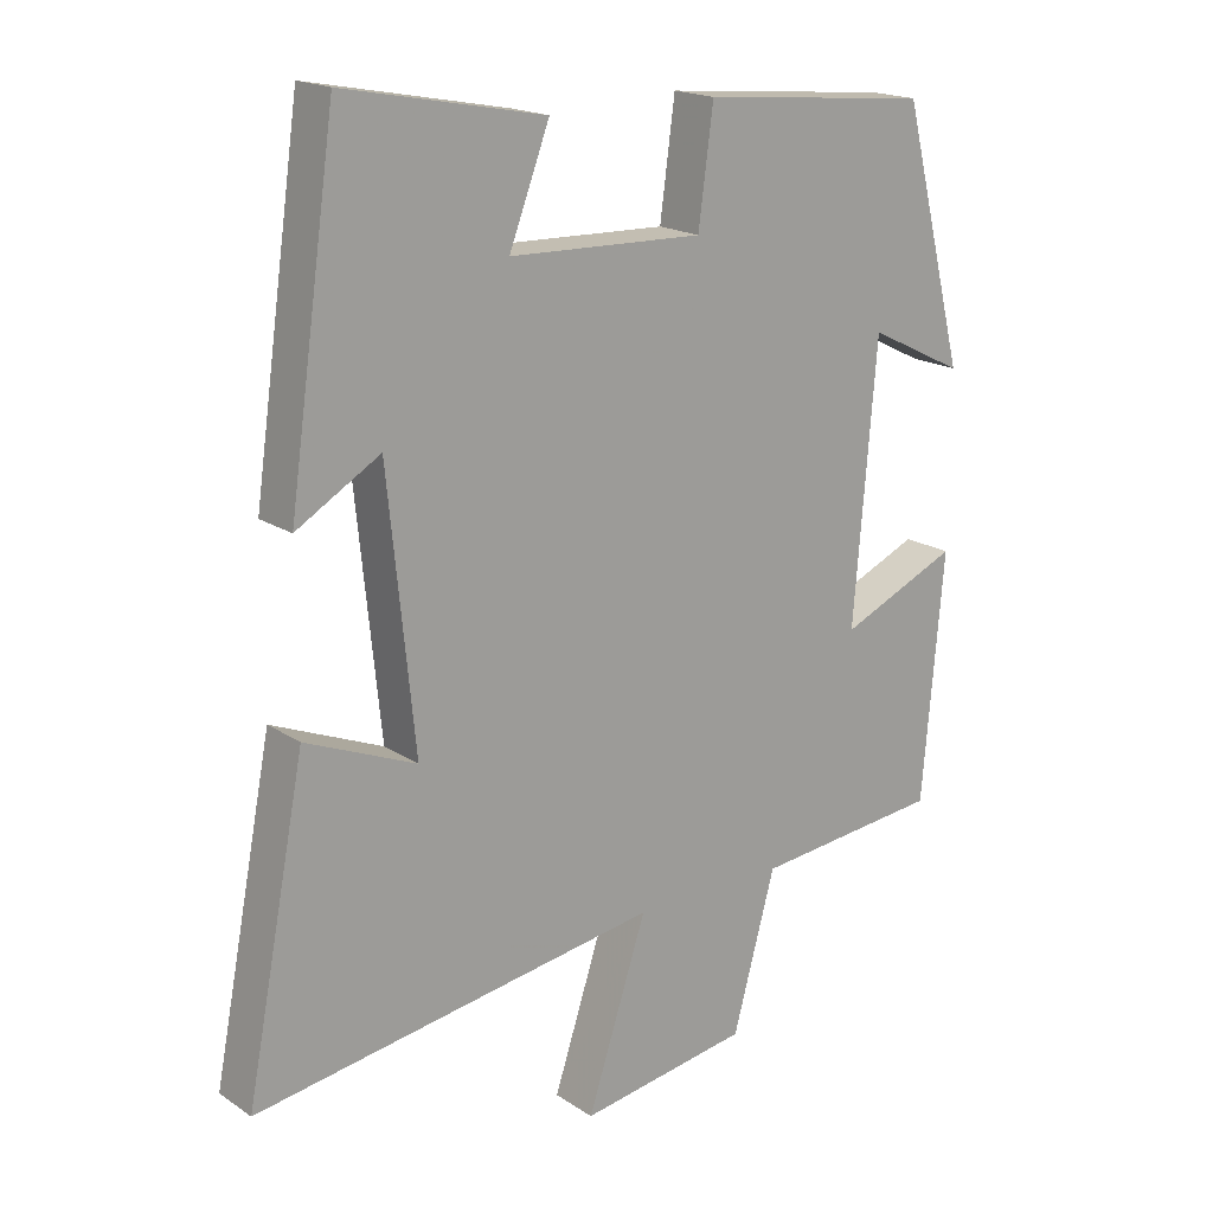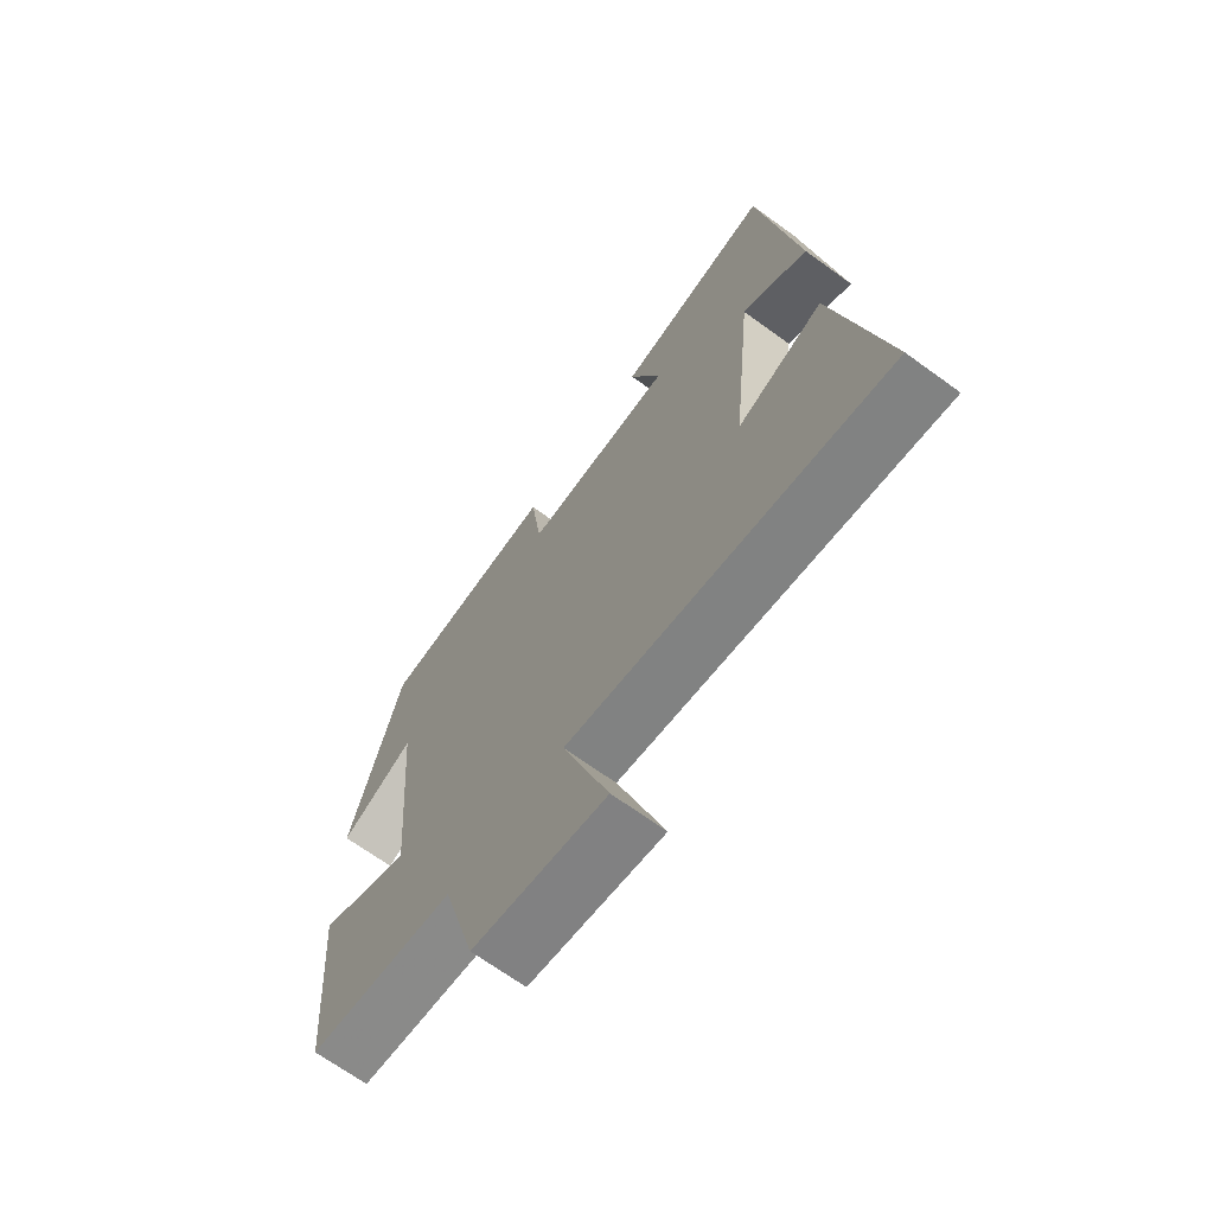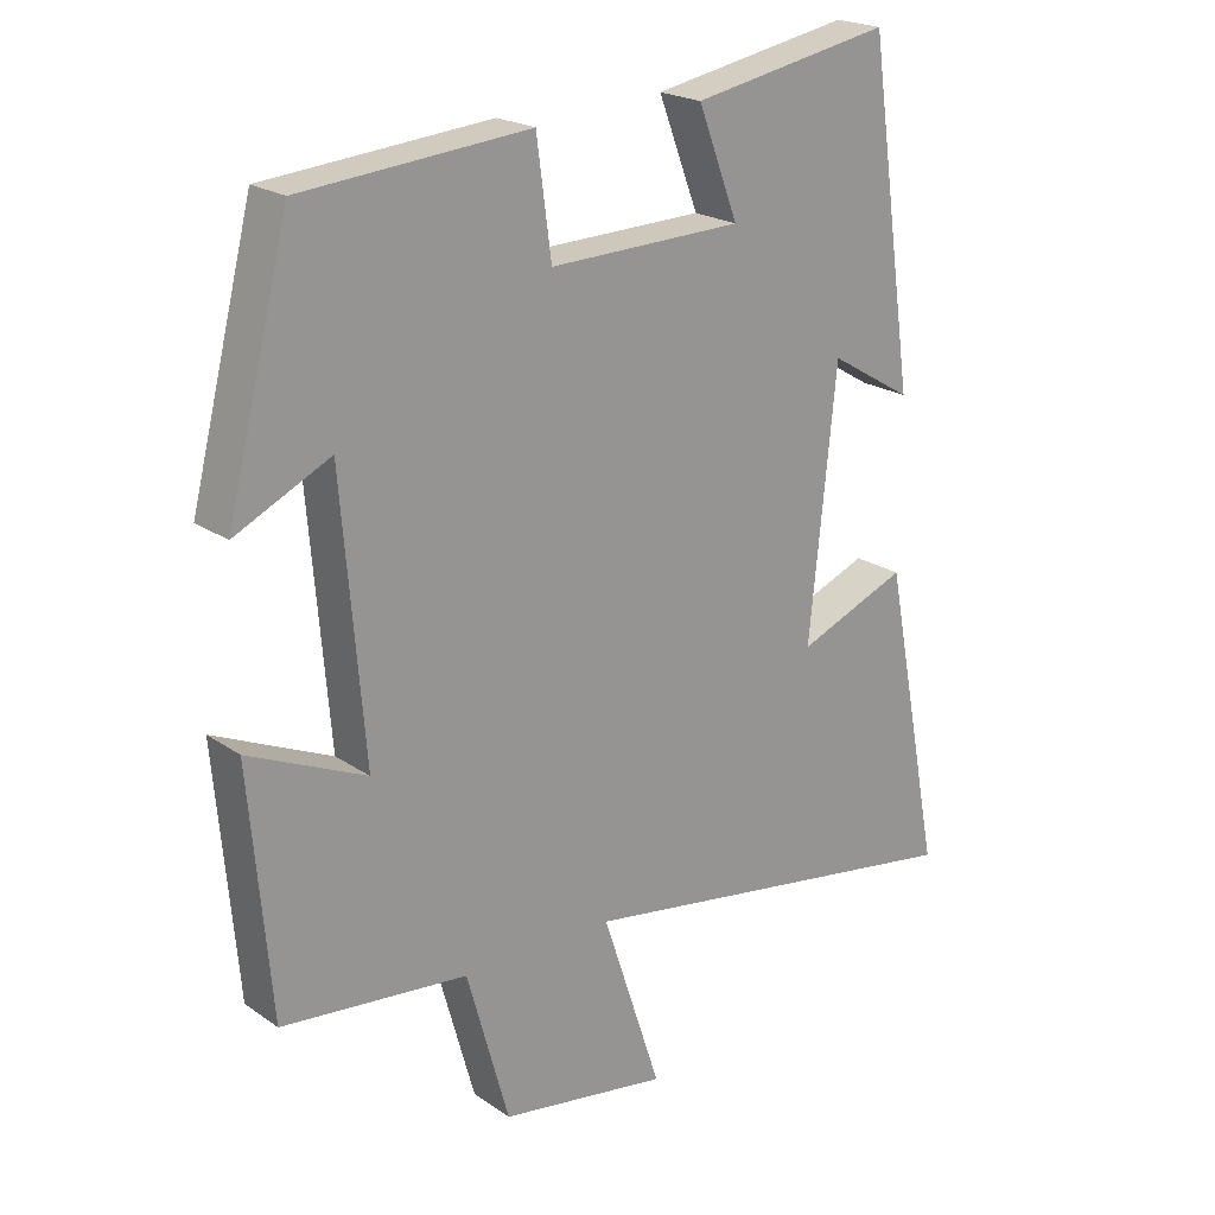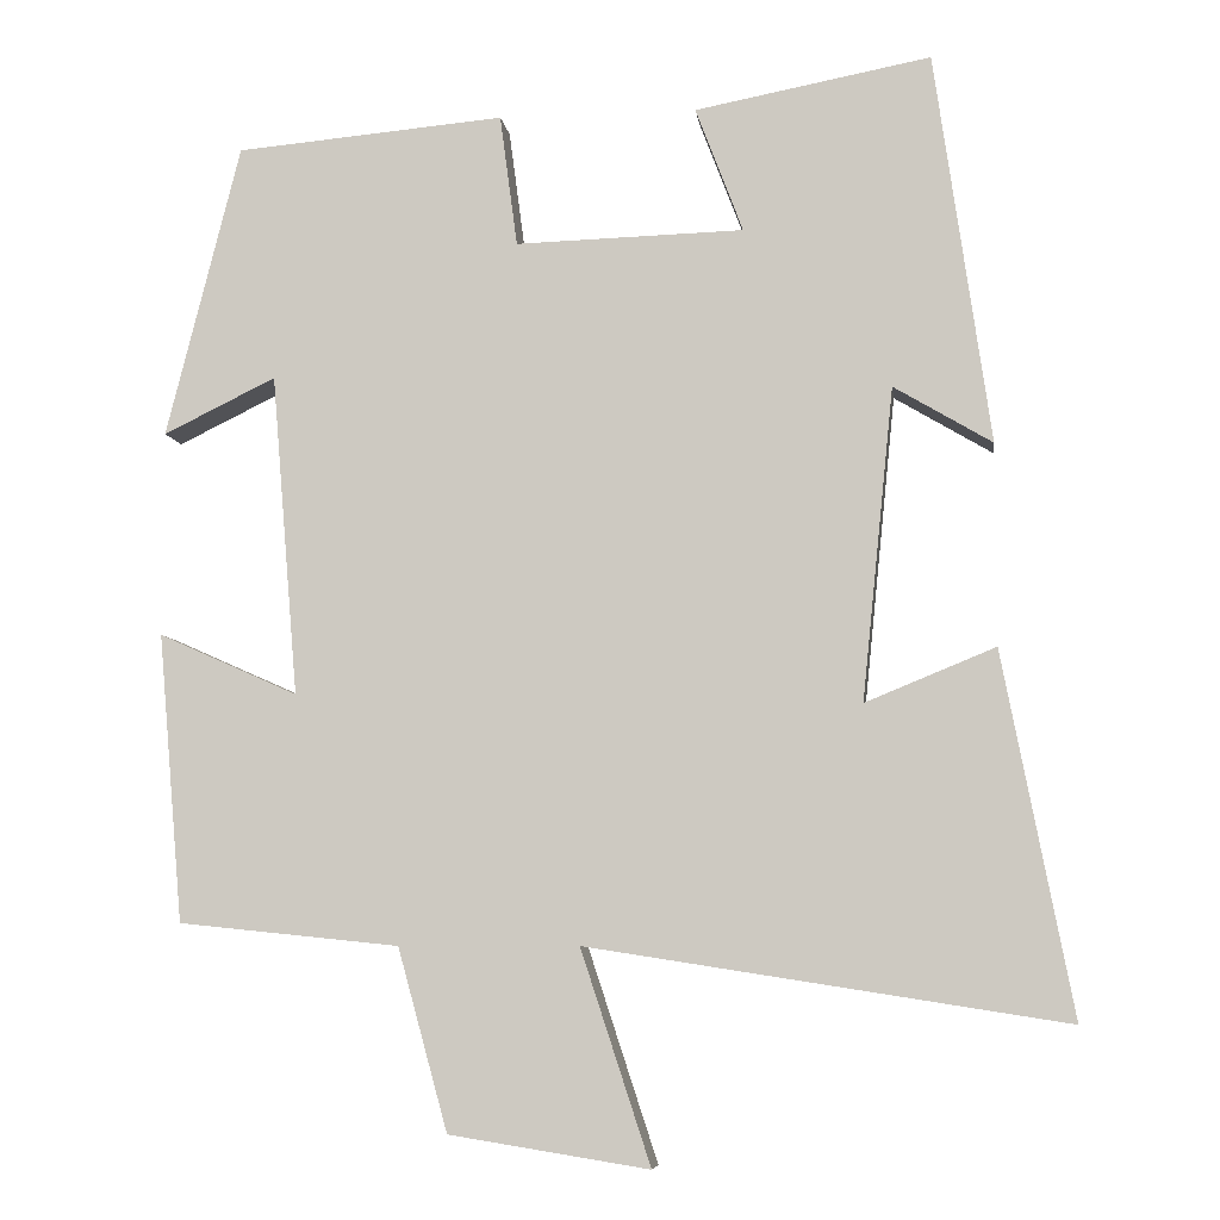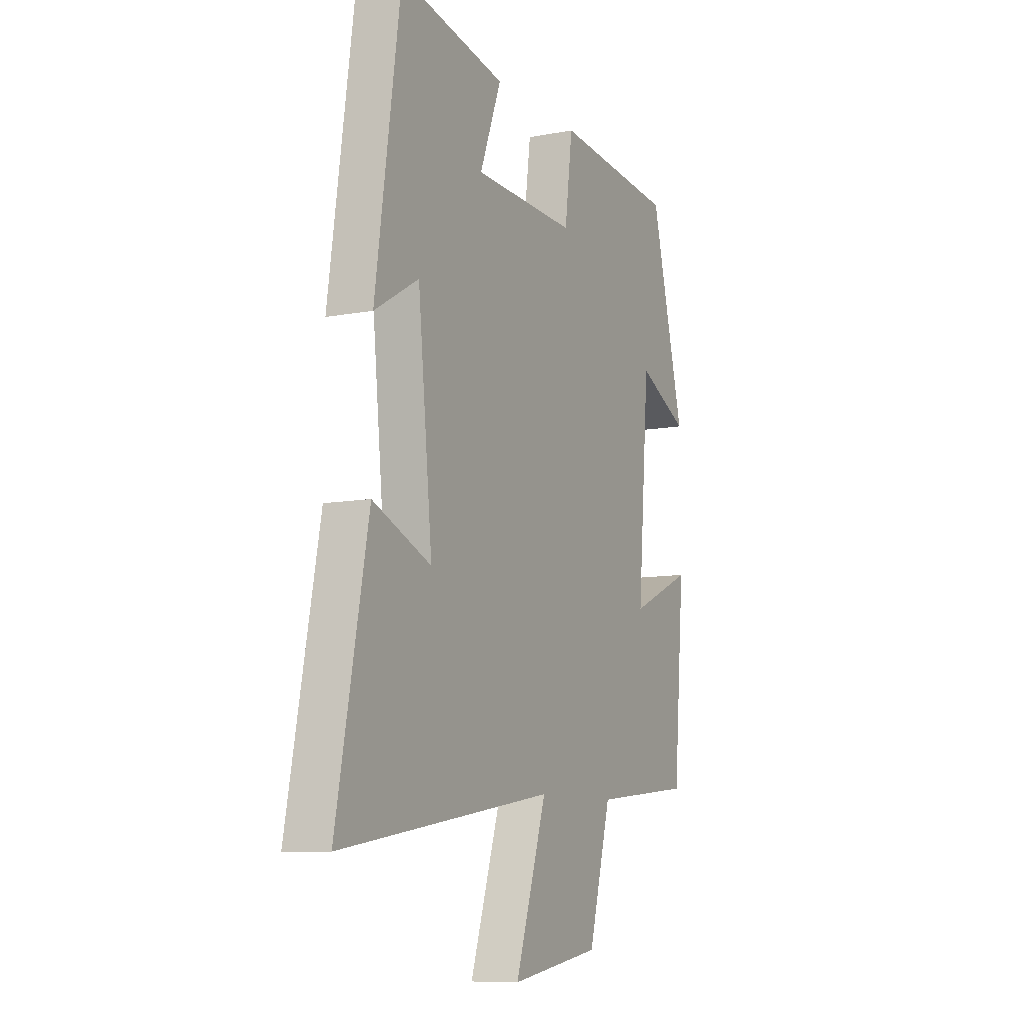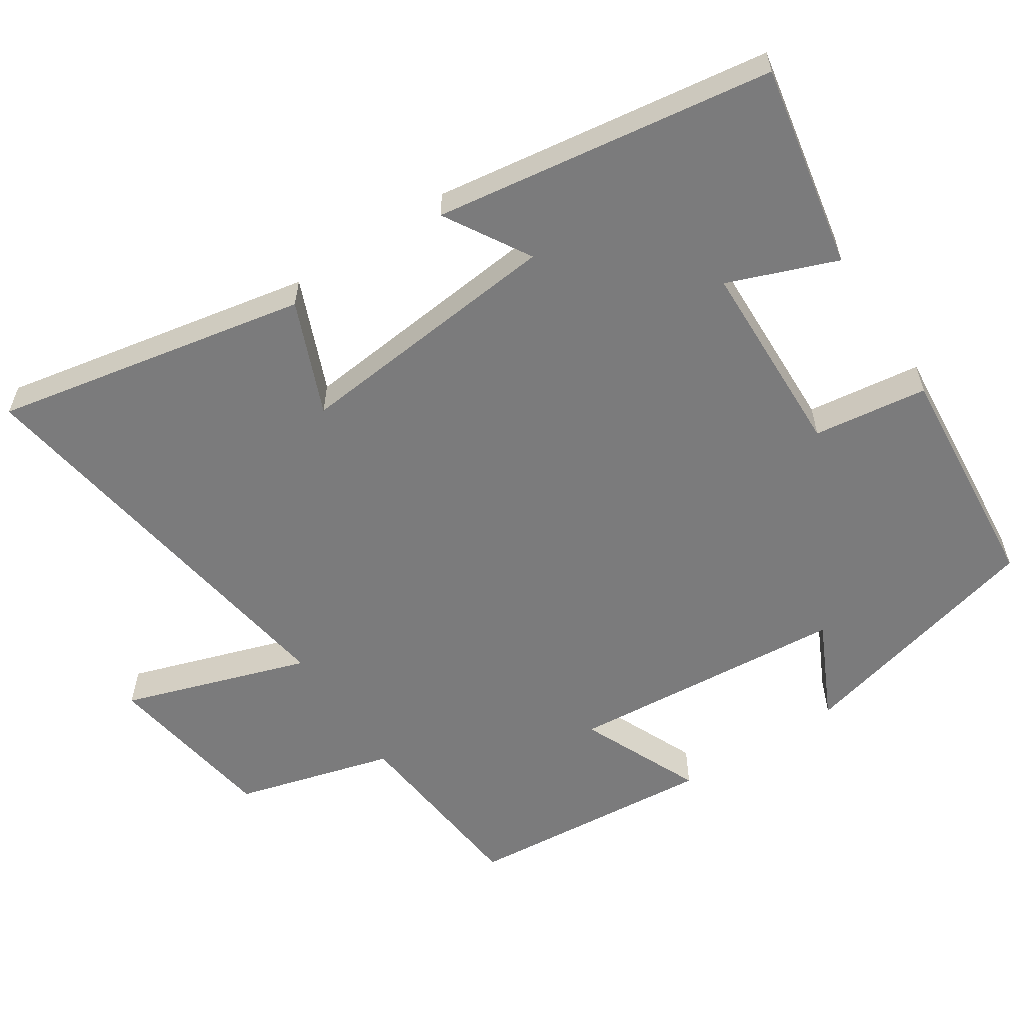
<metadata>
{"format":"obj","ext":"obj","renderer":"f3d","projection":"perspective","resolution":1024,"background":"white","views":[{"elev":18.3,"azim":-38.5,"up":"+Z"},{"elev":-68.5,"azim":-126.0,"up":"+Z"},{"elev":21.2,"azim":140.4,"up":"+Z"},{"elev":-6.9,"azim":-172.7,"up":"+Z"},{"elev":-9.4,"azim":-63.3,"up":"+Z"},{"elev":-58.5,"azim":-56.8,"up":"+Y"}]}
</metadata>
<code>
v -0.433 0.07 0.554
v -0.15 0.07 0.5
v -0.207 0.07 0.35
v 0.067 0.07 0.342
v 0.088 0.07 0.5
v 0.411 0.07 0.471
v 0.5 0.07 0.119
v 0.365 0.07 0.185
v 0.333 0.07 -0.201
v 0.5 0.07 -0.127
v 0.47 0.07 -0.473
v 0.205 0.07 -0.5
v 0.145 0.07 -0.718
v -0.095 0.07 -0.756
v -0.011 0.07 -0.5
v -0.584 0.07 -0.589
v -0.5 0.07 -0.155
v -0.344 0.07 -0.219
v -0.382 0.07 0.155
v -0.5 0.07 0.085
v -0.433 0 0.554
v -0.15 0 0.5
v -0.207 0 0.35
v 0.067 0 0.342
v 0.088 0 0.5
v 0.411 0 0.471
v 0.5 0 0.119
v 0.365 0 0.185
v 0.333 0 -0.201
v 0.5 0 -0.127
v 0.47 0 -0.473
v 0.205 0 -0.5
v 0.145 0 -0.718
v -0.095 0 -0.756
v -0.011 0 -0.5
v -0.584 0 -0.589
v -0.5 0 -0.155
v -0.344 0 -0.219
v -0.382 0 0.155
v -0.5 0 0.085
f 1 2 3
f 20 1 3
f 19 20 3
f 18 19 3 4
f 15 16 17 18
f 15 18 4
f 12 13 14 15
f 11 12 15
f 10 11 15
f 9 10 15
f 15 4 5
f 9 15 5
f 8 9 5
f 5 6 7 8
f 23 22 21
f 23 21 40
f 23 40 39
f 24 23 39 38
f 38 37 36 35
f 24 38 35
f 35 34 33 32
f 35 32 31
f 35 31 30
f 35 30 29
f 25 24 35
f 25 35 29
f 25 29 28
f 28 27 26 25
f 1 21 22 2
f 2 22 23 3
f 3 23 24 4
f 4 24 25 5
f 5 25 26 6
f 6 26 27 7
f 7 27 28 8
f 8 28 29 9
f 9 29 30 10
f 10 30 31 11
f 11 31 32 12
f 12 32 33 13
f 13 33 34 14
f 14 34 35 15
f 15 35 36 16
f 16 36 37 17
f 17 37 38 18
f 18 38 39 19
f 19 39 40 20
f 20 40 21 1

</code>
